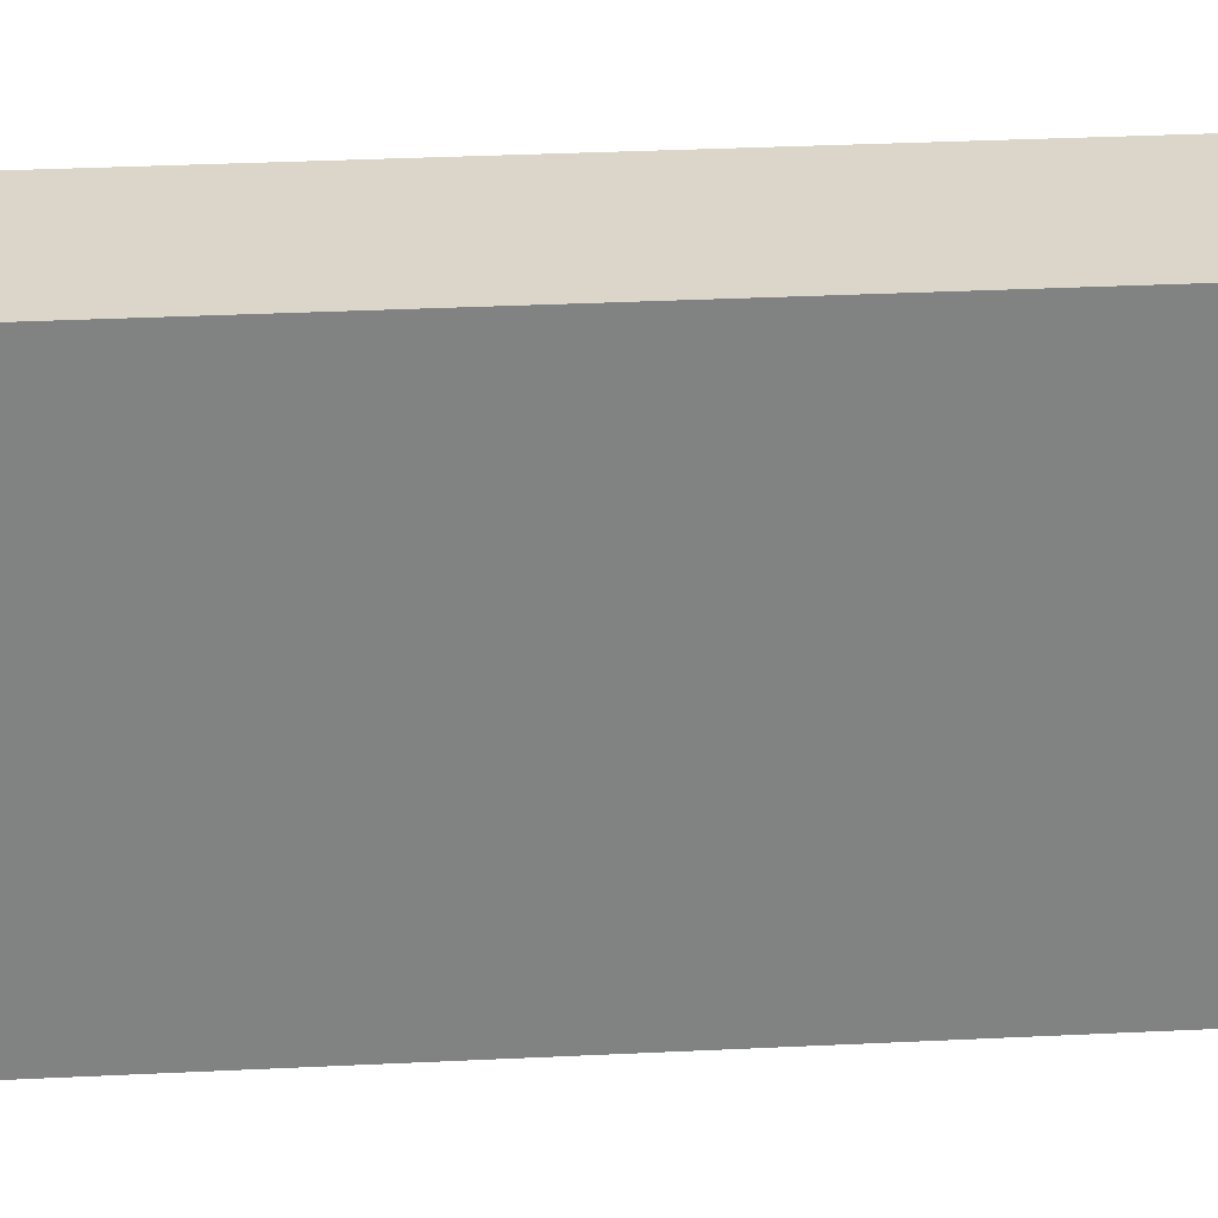
<metadata>
{"format":"obj","ext":"obj","renderer":"f3d","projection":"perspective","resolution":1024,"background":"white","views":[{"elev":29.7,"azim":85.8,"up":"+Y"}]}
</metadata>
<code>
v -0.131 -0.3306 -0.9346
v 0.131 -0.3306 -0.9346
v -0.131 -0.3306 0.9346
v 0.131 -0.3306 0.9346
v -0.131 0.3306 -0.9346
v 0.131 0.3306 -0.9346
v -0.131 0.3306 0.9346
v 0.131 0.3306 0.9346
v 0 0.3306 0
v 0.131 0.3306 0
v 0 0.3306 -0.9346
v -0.131 0.3306 0
v 0 0.3306 0.9346
v -0.131 -0.3306 0
v -0.131 0 0
v -0.131 0 -0.9346
v -0.131 0 0.9346
v 0 -0.3306 -0.9346
v 0 -0.3306 0
v 0.131 -0.3306 0
v 0 -0.3306 0.9346
v 0.131 0 -0.9346
v 0.131 0 0
v 0.131 0 0.9346
v 0 0 0.9346
v 0 0 -0.9346
v -0.06551 0.3306 -0.4673
v 0 0.3306 -0.4673
v -0.06551 0.3306 -0.9346
v 0.06551 0.3306 0.4673
v 0.131 0.3306 0.4673
v 0.06551 0.3306 0
v 0.131 0.3306 -0.4673
v 0.06551 0.3306 -0.9346
v 0.06551 0.3306 -0.4673
v -0.131 0.3306 -0.4673
v -0.06551 0.3306 0
v -0.131 0.3306 0.4673
v -0.06551 0.3306 0.9346
v -0.06551 0.3306 0.4673
v 0.06551 0.3306 0.9346
v 0 0.3306 0.4673
v -0.131 -0.3306 -0.4673
v -0.131 -0.1653 -0.4673
v -0.131 -0.1653 -0.9346
v -0.131 -0.3306 0.4673
v -0.131 -0.1653 0.4673
v -0.131 -0.1653 0
v -0.131 0.1653 -0.4673
v -0.131 0.1653 -0.9346
v -0.131 0 -0.4673
v -0.131 -0.1653 0.9346
v -0.131 0 0.4673
v -0.131 0.1653 0.9346
v -0.131 0.1653 0.4673
v -0.131 0.1653 0
v -0.06551 -0.3306 -0.9346
v -0.06551 -0.3306 -0.4673
v 0.06551 -0.3306 -0.9346
v 0.06551 -0.3306 -0.4673
v 0 -0.3306 -0.4673
v -0.06551 -0.3306 0.4673
v -0.06551 -0.3306 0
v 0.131 -0.3306 -0.4673
v 0.06551 -0.3306 0
v 0.131 -0.3306 0.4673
v 0.06551 -0.3306 0.9346
v 0.06551 -0.3306 0.4673
v -0.06551 -0.3306 0.9346
v 0 -0.3306 0.4673
v 0.131 -0.1653 -0.9346
v 0.131 0 -0.4673
v 0.131 -0.1653 -0.4673
v 0.131 0.1653 -0.9346
v 0.131 0.1653 -0.4673
v 0.131 0.1653 0.4673
v 0.131 0.1653 0
v 0.131 -0.1653 0
v 0.131 0.1653 0.9346
v 0.131 0 0.4673
v 0.131 -0.1653 0.9346
v 0.131 -0.1653 0.4673
v 0 -0.1653 0.9346
v -0.06551 -0.1653 0.9346
v 0.06551 -0.1653 0.9346
v 0.06551 0.1653 0.9346
v 0.06551 0 0.9346
v -0.06551 0 0.9346
v 0 0.1653 0.9346
v -0.06551 0.1653 0.9346
v -0.06551 -0.1653 -0.9346
v -0.06551 0.1653 -0.9346
v -0.06551 0 -0.9346
v 0.06551 -0.1653 -0.9346
v 0 -0.1653 -0.9346
v 0.06551 0 -0.9346
v 0 0.1653 -0.9346
v 0.06551 0.1653 -0.9346
v -0.09827 0.3306 -0.701
v -0.06551 0.3306 -0.701
v -0.09827 0.3306 -0.9346
v -0.03276 0.3306 -0.2337
v 0 0.3306 -0.2337
v -0.03276 0.3306 -0.4673
v 0 0.3306 -0.701
v -0.03276 0.3306 -0.9346
v -0.03276 0.3306 -0.701
v 0.03276 0.3306 0.2337
v 0.06551 0.3306 0.2337
v 0.03276 0.3306 0
v 0.09827 0.3306 0.701
v 0.131 0.3306 0.701
v 0.09827 0.3306 0.4673
v 0.131 0.3306 0.2337
v 0.09827 0.3306 0
v 0.09827 0.3306 0.2337
v 0.131 0.3306 -0.2337
v 0.09827 0.3306 -0.4673
v 0.09827 0.3306 -0.2337
v 0.131 0.3306 -0.701
v 0.09827 0.3306 -0.9346
v 0.09827 0.3306 -0.701
v 0.03276 0.3306 -0.9346
v 0.03276 0.3306 -0.701
v 0.06551 0.3306 -0.701
v 0.03276 0.3306 -0.2337
v 0.06551 0.3306 -0.2337
v 0.03276 0.3306 -0.4673
v -0.131 0.3306 -0.701
v -0.09827 0.3306 -0.4673
v -0.131 0.3306 -0.2337
v -0.09827 0.3306 0
v -0.09827 0.3306 -0.2337
v -0.03276 0.3306 0
v -0.06551 0.3306 -0.2337
v -0.131 0.3306 0.2337
v -0.09827 0.3306 0.4673
v -0.09827 0.3306 0.2337
v -0.131 0.3306 0.701
v -0.09827 0.3306 0.9346
v -0.09827 0.3306 0.701
v -0.03276 0.3306 0.9346
v -0.03276 0.3306 0.701
v -0.06551 0.3306 0.701
v 0.03276 0.3306 0.9346
v 0.03276 0.3306 0.701
v 0 0.3306 0.701
v 0.09827 0.3306 0.9346
v 0.06551 0.3306 0.701
v 0 0.3306 0.2337
v 0.03276 0.3306 0.4673
v -0.06551 0.3306 0.2337
v -0.03276 0.3306 0.4673
v -0.03276 0.3306 0.2337
v -0.131 -0.3306 -0.701
v -0.131 -0.2479 -0.701
v -0.131 -0.2479 -0.9346
v -0.131 -0.3306 -0.2337
v -0.131 -0.2479 -0.2337
v -0.131 -0.2479 -0.4673
v -0.131 -0.08264 -0.701
v -0.131 -0.08264 -0.9346
v -0.131 -0.1653 -0.701
v -0.131 -0.3306 0.2337
v -0.131 -0.2479 0.2337
v -0.131 -0.2479 0
v -0.131 -0.3306 0.701
v -0.131 -0.2479 0.701
v -0.131 -0.2479 0.4673
v -0.131 -0.08264 0.2337
v -0.131 -0.08264 0
v -0.131 -0.1653 0.2337
v -0.131 0.08264 -0.2337
v -0.131 0.08264 -0.4673
v -0.131 0 -0.2337
v -0.131 0.2479 -0.701
v -0.131 0.2479 -0.9346
v -0.131 0.1653 -0.701
v -0.131 0.08264 -0.9346
v -0.131 0 -0.701
v -0.131 0.08264 -0.701
v -0.131 -0.1653 -0.2337
v -0.131 -0.08264 -0.2337
v -0.131 -0.08264 -0.4673
v -0.131 -0.2479 0.9346
v -0.131 -0.1653 0.701
v -0.131 -0.08264 0.9346
v -0.131 0 0.701
v -0.131 -0.08264 0.701
v -0.131 0 0.2337
v -0.131 -0.08264 0.4673
v -0.131 0.08264 0.9346
v -0.131 0.1653 0.701
v -0.131 0.08264 0.701
v -0.131 0.2479 0.9346
v -0.131 0.2479 0.701
v -0.131 0.2479 0.2337
v -0.131 0.2479 0.4673
v -0.131 0.2479 -0.2337
v -0.131 0.2479 0
v -0.131 0.2479 -0.4673
v -0.131 0.08264 0
v -0.131 0.1653 -0.2337
v -0.131 0.08264 0.4673
v -0.131 0.1653 0.2337
v -0.131 0.08264 0.2337
v -0.09827 -0.3306 -0.9346
v -0.09827 -0.3306 -0.701
v -0.03276 -0.3306 -0.9346
v -0.03276 -0.3306 -0.701
v -0.06551 -0.3306 -0.701
v -0.09827 -0.3306 -0.2337
v -0.09827 -0.3306 -0.4673
v 0.03276 -0.3306 -0.9346
v 0.03276 -0.3306 -0.701
v 0 -0.3306 -0.701
v 0.09827 -0.3306 -0.9346
v 0.09827 -0.3306 -0.701
v 0.06551 -0.3306 -0.701
v 0.03276 -0.3306 -0.2337
v 0 -0.3306 -0.2337
v 0.03276 -0.3306 -0.4673
v -0.03276 -0.3306 0.2337
v -0.06551 -0.3306 0.2337
v -0.03276 -0.3306 0
v -0.09827 -0.3306 0.701
v -0.09827 -0.3306 0.4673
v -0.09827 -0.3306 0
v -0.09827 -0.3306 0.2337
v -0.03276 -0.3306 -0.4673
v -0.03276 -0.3306 -0.2337
v -0.06551 -0.3306 -0.2337
v 0.131 -0.3306 -0.701
v 0.09827 -0.3306 -0.4673
v 0.131 -0.3306 -0.2337
v 0.09827 -0.3306 0
v 0.09827 -0.3306 -0.2337
v 0.03276 -0.3306 0
v 0.06551 -0.3306 -0.2337
v 0.131 -0.3306 0.2337
v 0.09827 -0.3306 0.4673
v 0.09827 -0.3306 0.2337
v 0.131 -0.3306 0.701
v 0.09827 -0.3306 0.9346
v 0.09827 -0.3306 0.701
v 0.03276 -0.3306 0.9346
v 0.03276 -0.3306 0.701
v 0.06551 -0.3306 0.701
v -0.03276 -0.3306 0.9346
v -0.03276 -0.3306 0.701
v 0 -0.3306 0.701
v -0.09827 -0.3306 0.9346
v -0.06551 -0.3306 0.701
v 0 -0.3306 0.2337
v -0.03276 -0.3306 0.4673
v 0.06551 -0.3306 0.2337
v 0.03276 -0.3306 0.4673
v 0.03276 -0.3306 0.2337
v 0.131 -0.2479 -0.9346
v 0.131 -0.1653 -0.701
v 0.131 -0.2479 -0.701
v 0.131 -0.08264 -0.9346
v 0.131 0 -0.701
v 0.131 -0.08264 -0.701
v 0.131 0 -0.2337
v 0.131 -0.08264 -0.2337
v 0.131 -0.08264 -0.4673
v 0.131 0.08264 -0.9346
v 0.131 0.1653 -0.701
v 0.131 0.08264 -0.701
v 0.131 0.2479 -0.9346
v 0.131 0.2479 -0.701
v 0.131 0.2479 -0.2337
v 0.131 0.2479 -0.4673
v 0.131 0.2479 0.2337
v 0.131 0.2479 0
v 0.131 0.2479 0.701
v 0.131 0.2479 0.4673
v 0.131 0.08264 0.2337
v 0.131 0.08264 0
v 0.131 0.1653 0.2337
v 0.131 0.08264 -0.4673
v 0.131 0.1653 -0.2337
v 0.131 0.08264 -0.2337
v 0.131 -0.2479 -0.4673
v 0.131 -0.08264 0
v 0.131 -0.1653 -0.2337
v 0.131 -0.2479 0
v 0.131 -0.2479 -0.2337
v 0.131 0.08264 0.4673
v 0.131 0 0.2337
v 0.131 0.2479 0.9346
v 0.131 0.1653 0.701
v 0.131 0.08264 0.9346
v 0.131 0 0.701
v 0.131 0.08264 0.701
v 0.131 -0.08264 0.9346
v 0.131 -0.1653 0.701
v 0.131 -0.08264 0.701
v 0.131 -0.2479 0.9346
v 0.131 -0.2479 0.701
v 0.131 -0.2479 0.2337
v 0.131 -0.2479 0.4673
v 0.131 -0.08264 0.2337
v 0.131 -0.08264 0.4673
v 0.131 -0.1653 0.2337
v -0.06551 -0.2479 0.9346
v -0.09827 -0.2479 0.9346
v 0 -0.2479 0.9346
v -0.03276 -0.2479 0.9346
v 0 -0.08264 0.9346
v -0.03276 -0.08264 0.9346
v -0.03276 -0.1653 0.9346
v 0.06551 -0.2479 0.9346
v 0.03276 -0.2479 0.9346
v 0.09827 -0.2479 0.9346
v 0.09827 -0.08264 0.9346
v 0.09827 -0.1653 0.9346
v 0.09827 0.08264 0.9346
v 0.09827 0 0.9346
v 0.09827 0.2479 0.9346
v 0.09827 0.1653 0.9346
v 0.03276 0.08264 0.9346
v 0.03276 0 0.9346
v 0.06551 0.08264 0.9346
v 0.03276 -0.1653 0.9346
v 0.06551 -0.08264 0.9346
v 0.03276 -0.08264 0.9346
v -0.09827 -0.1653 0.9346
v -0.03276 0 0.9346
v -0.06551 -0.08264 0.9346
v -0.09827 0 0.9346
v -0.09827 -0.08264 0.9346
v 0.03276 0.1653 0.9346
v 0 0.08264 0.9346
v 0.06551 0.2479 0.9346
v 0 0.2479 0.9346
v 0.03276 0.2479 0.9346
v -0.06551 0.2479 0.9346
v -0.03276 0.2479 0.9346
v -0.09827 0.2479 0.9346
v -0.09827 0.08264 0.9346
v -0.09827 0.1653 0.9346
v -0.03276 0.08264 0.9346
v -0.03276 0.1653 0.9346
v -0.06551 0.08264 0.9346
v -0.09827 -0.2479 -0.9346
v -0.09827 -0.08264 -0.9346
v -0.09827 -0.1653 -0.9346
v -0.03276 -0.2479 -0.9346
v -0.06551 -0.2479 -0.9346
v -0.09827 0.08264 -0.9346
v -0.09827 0 -0.9346
v -0.09827 0.2479 -0.9346
v -0.09827 0.1653 -0.9346
v -0.03276 0.08264 -0.9346
v -0.03276 0 -0.9346
v -0.06551 0.08264 -0.9346
v 0.03276 -0.08264 -0.9346
v 0.03276 -0.1653 -0.9346
v 0 -0.08264 -0.9346
v 0.09827 -0.2479 -0.9346
v 0.06551 -0.2479 -0.9346
v 0 -0.2479 -0.9346
v 0.03276 -0.2479 -0.9346
v -0.06551 -0.08264 -0.9346
v -0.03276 -0.08264 -0.9346
v -0.03276 -0.1653 -0.9346
v 0.09827 -0.1653 -0.9346
v 0.03276 0 -0.9346
v 0.06551 -0.08264 -0.9346
v 0.09827 0 -0.9346
v 0.09827 -0.08264 -0.9346
v -0.03276 0.1653 -0.9346
v 0 0.08264 -0.9346
v -0.06551 0.2479 -0.9346
v 0 0.2479 -0.9346
v -0.03276 0.2479 -0.9346
v 0.06551 0.2479 -0.9346
v 0.03276 0.2479 -0.9346
v 0.09827 0.2479 -0.9346
v 0.09827 0.08264 -0.9346
v 0.09827 0.1653 -0.9346
v 0.03276 0.08264 -0.9346
v 0.03276 0.1653 -0.9346
v 0.06551 0.08264 -0.9346
f 5 99 101
f 99 27 100
f 100 29 101
f 99 100 101
f 27 102 104
f 102 9 103
f 103 28 104
f 102 103 104
f 28 105 107
f 105 11 106
f 106 29 107
f 105 106 107
f 27 104 100
f 104 28 107
f 107 29 100
f 104 107 100
f 9 108 110
f 108 30 109
f 109 32 110
f 108 109 110
f 30 111 113
f 111 8 112
f 112 31 113
f 111 112 113
f 31 114 116
f 114 10 115
f 115 32 116
f 114 115 116
f 30 113 109
f 113 31 116
f 116 32 109
f 113 116 109
f 10 117 119
f 117 33 118
f 118 35 119
f 117 118 119
f 33 120 122
f 120 6 121
f 121 34 122
f 120 121 122
f 34 123 125
f 123 11 124
f 124 35 125
f 123 124 125
f 33 122 118
f 122 34 125
f 125 35 118
f 122 125 118
f 9 110 103
f 110 32 126
f 126 28 103
f 110 126 103
f 32 115 127
f 115 10 119
f 119 35 127
f 115 119 127
f 35 124 128
f 124 11 105
f 105 28 128
f 124 105 128
f 32 127 126
f 127 35 128
f 128 28 126
f 127 128 126
f 5 129 99
f 129 36 130
f 130 27 99
f 129 130 99
f 36 131 133
f 131 12 132
f 132 37 133
f 131 132 133
f 37 134 135
f 134 9 102
f 102 27 135
f 134 102 135
f 36 133 130
f 133 37 135
f 135 27 130
f 133 135 130
f 12 136 138
f 136 38 137
f 137 40 138
f 136 137 138
f 38 139 141
f 139 7 140
f 140 39 141
f 139 140 141
f 39 142 144
f 142 13 143
f 143 40 144
f 142 143 144
f 38 141 137
f 141 39 144
f 144 40 137
f 141 144 137
f 13 145 147
f 145 41 146
f 146 42 147
f 145 146 147
f 41 148 149
f 148 8 111
f 111 30 149
f 148 111 149
f 30 108 151
f 108 9 150
f 150 42 151
f 108 150 151
f 41 149 146
f 149 30 151
f 151 42 146
f 149 151 146
f 12 138 132
f 138 40 152
f 152 37 132
f 138 152 132
f 40 143 153
f 143 13 147
f 147 42 153
f 143 147 153
f 42 150 154
f 150 9 134
f 134 37 154
f 150 134 154
f 40 153 152
f 153 42 154
f 154 37 152
f 153 154 152
f 1 155 157
f 155 43 156
f 156 45 157
f 155 156 157
f 43 158 160
f 158 14 159
f 159 44 160
f 158 159 160
f 44 161 163
f 161 16 162
f 162 45 163
f 161 162 163
f 43 160 156
f 160 44 163
f 163 45 156
f 160 163 156
f 14 164 166
f 164 46 165
f 165 48 166
f 164 165 166
f 46 167 169
f 167 3 168
f 168 47 169
f 167 168 169
f 47 170 172
f 170 15 171
f 171 48 172
f 170 171 172
f 46 169 165
f 169 47 172
f 172 48 165
f 169 172 165
f 15 173 175
f 173 49 174
f 174 51 175
f 173 174 175
f 49 176 178
f 176 5 177
f 177 50 178
f 176 177 178
f 50 179 181
f 179 16 180
f 180 51 181
f 179 180 181
f 49 178 174
f 178 50 181
f 181 51 174
f 178 181 174
f 14 166 159
f 166 48 182
f 182 44 159
f 166 182 159
f 48 171 183
f 171 15 175
f 175 51 183
f 171 175 183
f 51 180 184
f 180 16 161
f 161 44 184
f 180 161 184
f 48 183 182
f 183 51 184
f 184 44 182
f 183 184 182
f 3 185 168
f 185 52 186
f 186 47 168
f 185 186 168
f 52 187 189
f 187 17 188
f 188 53 189
f 187 188 189
f 53 190 191
f 190 15 170
f 170 47 191
f 190 170 191
f 52 189 186
f 189 53 191
f 191 47 186
f 189 191 186
f 17 192 194
f 192 54 193
f 193 55 194
f 192 193 194
f 54 195 196
f 195 7 139
f 139 38 196
f 195 139 196
f 38 136 198
f 136 12 197
f 197 55 198
f 136 197 198
f 54 196 193
f 196 38 198
f 198 55 193
f 196 198 193
f 12 131 200
f 131 36 199
f 199 56 200
f 131 199 200
f 36 129 201
f 129 5 176
f 176 49 201
f 129 176 201
f 49 173 203
f 173 15 202
f 202 56 203
f 173 202 203
f 36 201 199
f 201 49 203
f 203 56 199
f 201 203 199
f 17 194 188
f 194 55 204
f 204 53 188
f 194 204 188
f 55 197 205
f 197 12 200
f 200 56 205
f 197 200 205
f 56 202 206
f 202 15 190
f 190 53 206
f 202 190 206
f 55 205 204
f 205 56 206
f 206 53 204
f 205 206 204
f 1 207 155
f 207 57 208
f 208 43 155
f 207 208 155
f 57 209 211
f 209 18 210
f 210 58 211
f 209 210 211
f 58 212 213
f 212 14 158
f 158 43 213
f 212 158 213
f 57 211 208
f 211 58 213
f 213 43 208
f 211 213 208
f 18 214 216
f 214 59 215
f 215 61 216
f 214 215 216
f 59 217 219
f 217 2 218
f 218 60 219
f 217 218 219
f 60 220 222
f 220 19 221
f 221 61 222
f 220 221 222
f 59 219 215
f 219 60 222
f 222 61 215
f 219 222 215
f 19 223 225
f 223 62 224
f 224 63 225
f 223 224 225
f 62 226 227
f 226 3 167
f 167 46 227
f 226 167 227
f 46 164 229
f 164 14 228
f 228 63 229
f 164 228 229
f 62 227 224
f 227 46 229
f 229 63 224
f 227 229 224
f 18 216 210
f 216 61 230
f 230 58 210
f 216 230 210
f 61 221 231
f 221 19 225
f 225 63 231
f 221 225 231
f 63 228 232
f 228 14 212
f 212 58 232
f 228 212 232
f 61 231 230
f 231 63 232
f 232 58 230
f 231 232 230
f 2 233 218
f 233 64 234
f 234 60 218
f 233 234 218
f 64 235 237
f 235 20 236
f 236 65 237
f 235 236 237
f 65 238 239
f 238 19 220
f 220 60 239
f 238 220 239
f 64 237 234
f 237 65 239
f 239 60 234
f 237 239 234
f 20 240 242
f 240 66 241
f 241 68 242
f 240 241 242
f 66 243 245
f 243 4 244
f 244 67 245
f 243 244 245
f 67 246 248
f 246 21 247
f 247 68 248
f 246 247 248
f 66 245 241
f 245 67 248
f 248 68 241
f 245 248 241
f 21 249 251
f 249 69 250
f 250 70 251
f 249 250 251
f 69 252 253
f 252 3 226
f 226 62 253
f 252 226 253
f 62 223 255
f 223 19 254
f 254 70 255
f 223 254 255
f 69 253 250
f 253 62 255
f 255 70 250
f 253 255 250
f 20 242 236
f 242 68 256
f 256 65 236
f 242 256 236
f 68 247 257
f 247 21 251
f 251 70 257
f 247 251 257
f 70 254 258
f 254 19 238
f 238 65 258
f 254 238 258
f 68 257 256
f 257 70 258
f 258 65 256
f 257 258 256
f 2 259 261
f 259 71 260
f 260 73 261
f 259 260 261
f 71 262 264
f 262 22 263
f 263 72 264
f 262 263 264
f 72 265 267
f 265 23 266
f 266 73 267
f 265 266 267
f 71 264 260
f 264 72 267
f 267 73 260
f 264 267 260
f 22 268 270
f 268 74 269
f 269 75 270
f 268 269 270
f 74 271 272
f 271 6 120
f 120 33 272
f 271 120 272
f 33 117 274
f 117 10 273
f 273 75 274
f 117 273 274
f 74 272 269
f 272 33 274
f 274 75 269
f 272 274 269
f 10 114 276
f 114 31 275
f 275 77 276
f 114 275 276
f 31 112 278
f 112 8 277
f 277 76 278
f 112 277 278
f 76 279 281
f 279 23 280
f 280 77 281
f 279 280 281
f 31 278 275
f 278 76 281
f 281 77 275
f 278 281 275
f 22 270 263
f 270 75 282
f 282 72 263
f 270 282 263
f 75 273 283
f 273 10 276
f 276 77 283
f 273 276 283
f 77 280 284
f 280 23 265
f 265 72 284
f 280 265 284
f 75 283 282
f 283 77 284
f 284 72 282
f 283 284 282
f 2 261 233
f 261 73 285
f 285 64 233
f 261 285 233
f 73 266 287
f 266 23 286
f 286 78 287
f 266 286 287
f 78 288 289
f 288 20 235
f 235 64 289
f 288 235 289
f 73 287 285
f 287 78 289
f 289 64 285
f 287 289 285
f 23 279 291
f 279 76 290
f 290 80 291
f 279 290 291
f 76 277 293
f 277 8 292
f 292 79 293
f 277 292 293
f 79 294 296
f 294 24 295
f 295 80 296
f 294 295 296
f 76 293 290
f 293 79 296
f 296 80 290
f 293 296 290
f 24 297 299
f 297 81 298
f 298 82 299
f 297 298 299
f 81 300 301
f 300 4 243
f 243 66 301
f 300 243 301
f 66 240 303
f 240 20 302
f 302 82 303
f 240 302 303
f 81 301 298
f 301 66 303
f 303 82 298
f 301 303 298
f 23 291 286
f 291 80 304
f 304 78 286
f 291 304 286
f 80 295 305
f 295 24 299
f 299 82 305
f 295 299 305
f 82 302 306
f 302 20 288
f 288 78 306
f 302 288 306
f 80 305 304
f 305 82 306
f 306 78 304
f 305 306 304
f 3 252 308
f 252 69 307
f 307 84 308
f 252 307 308
f 69 249 310
f 249 21 309
f 309 83 310
f 249 309 310
f 83 311 313
f 311 25 312
f 312 84 313
f 311 312 313
f 69 310 307
f 310 83 313
f 313 84 307
f 310 313 307
f 21 246 315
f 246 67 314
f 314 85 315
f 246 314 315
f 67 244 316
f 244 4 300
f 300 81 316
f 244 300 316
f 81 297 318
f 297 24 317
f 317 85 318
f 297 317 318
f 67 316 314
f 316 81 318
f 318 85 314
f 316 318 314
f 24 294 320
f 294 79 319
f 319 87 320
f 294 319 320
f 79 292 322
f 292 8 321
f 321 86 322
f 292 321 322
f 86 323 325
f 323 25 324
f 324 87 325
f 323 324 325
f 79 322 319
f 322 86 325
f 325 87 319
f 322 325 319
f 21 315 309
f 315 85 326
f 326 83 309
f 315 326 309
f 85 317 327
f 317 24 320
f 320 87 327
f 317 320 327
f 87 324 328
f 324 25 311
f 311 83 328
f 324 311 328
f 85 327 326
f 327 87 328
f 328 83 326
f 327 328 326
f 3 308 185
f 308 84 329
f 329 52 185
f 308 329 185
f 84 312 331
f 312 25 330
f 330 88 331
f 312 330 331
f 88 332 333
f 332 17 187
f 187 52 333
f 332 187 333
f 84 331 329
f 331 88 333
f 333 52 329
f 331 333 329
f 25 323 335
f 323 86 334
f 334 89 335
f 323 334 335
f 86 321 336
f 321 8 148
f 148 41 336
f 321 148 336
f 41 145 338
f 145 13 337
f 337 89 338
f 145 337 338
f 86 336 334
f 336 41 338
f 338 89 334
f 336 338 334
f 13 142 340
f 142 39 339
f 339 90 340
f 142 339 340
f 39 140 341
f 140 7 195
f 195 54 341
f 140 195 341
f 54 192 343
f 192 17 342
f 342 90 343
f 192 342 343
f 39 341 339
f 341 54 343
f 343 90 339
f 341 343 339
f 25 335 330
f 335 89 344
f 344 88 330
f 335 344 330
f 89 337 345
f 337 13 340
f 340 90 345
f 337 340 345
f 90 342 346
f 342 17 332
f 332 88 346
f 342 332 346
f 89 345 344
f 345 90 346
f 346 88 344
f 345 346 344
f 1 157 207
f 157 45 347
f 347 57 207
f 157 347 207
f 45 162 349
f 162 16 348
f 348 91 349
f 162 348 349
f 91 350 351
f 350 18 209
f 209 57 351
f 350 209 351
f 45 349 347
f 349 91 351
f 351 57 347
f 349 351 347
f 16 179 353
f 179 50 352
f 352 93 353
f 179 352 353
f 50 177 355
f 177 5 354
f 354 92 355
f 177 354 355
f 92 356 358
f 356 26 357
f 357 93 358
f 356 357 358
f 50 355 352
f 355 92 358
f 358 93 352
f 355 358 352
f 26 359 361
f 359 94 360
f 360 95 361
f 359 360 361
f 94 362 363
f 362 2 217
f 217 59 363
f 362 217 363
f 59 214 365
f 214 18 364
f 364 95 365
f 214 364 365
f 94 363 360
f 363 59 365
f 365 95 360
f 363 365 360
f 16 353 348
f 353 93 366
f 366 91 348
f 353 366 348
f 93 357 367
f 357 26 361
f 361 95 367
f 357 361 367
f 95 364 368
f 364 18 350
f 350 91 368
f 364 350 368
f 93 367 366
f 367 95 368
f 368 91 366
f 367 368 366
f 2 362 259
f 362 94 369
f 369 71 259
f 362 369 259
f 94 359 371
f 359 26 370
f 370 96 371
f 359 370 371
f 96 372 373
f 372 22 262
f 262 71 373
f 372 262 373
f 94 371 369
f 371 96 373
f 373 71 369
f 371 373 369
f 26 356 375
f 356 92 374
f 374 97 375
f 356 374 375
f 92 354 376
f 354 5 101
f 101 29 376
f 354 101 376
f 29 106 378
f 106 11 377
f 377 97 378
f 106 377 378
f 92 376 374
f 376 29 378
f 378 97 374
f 376 378 374
f 11 123 380
f 123 34 379
f 379 98 380
f 123 379 380
f 34 121 381
f 121 6 271
f 271 74 381
f 121 271 381
f 74 268 383
f 268 22 382
f 382 98 383
f 268 382 383
f 34 381 379
f 381 74 383
f 383 98 379
f 381 383 379
f 26 375 370
f 375 97 384
f 384 96 370
f 375 384 370
f 97 377 385
f 377 11 380
f 380 98 385
f 377 380 385
f 98 382 386
f 382 22 372
f 372 96 386
f 382 372 386
f 97 385 384
f 385 98 386
f 386 96 384
f 385 386 384

</code>
